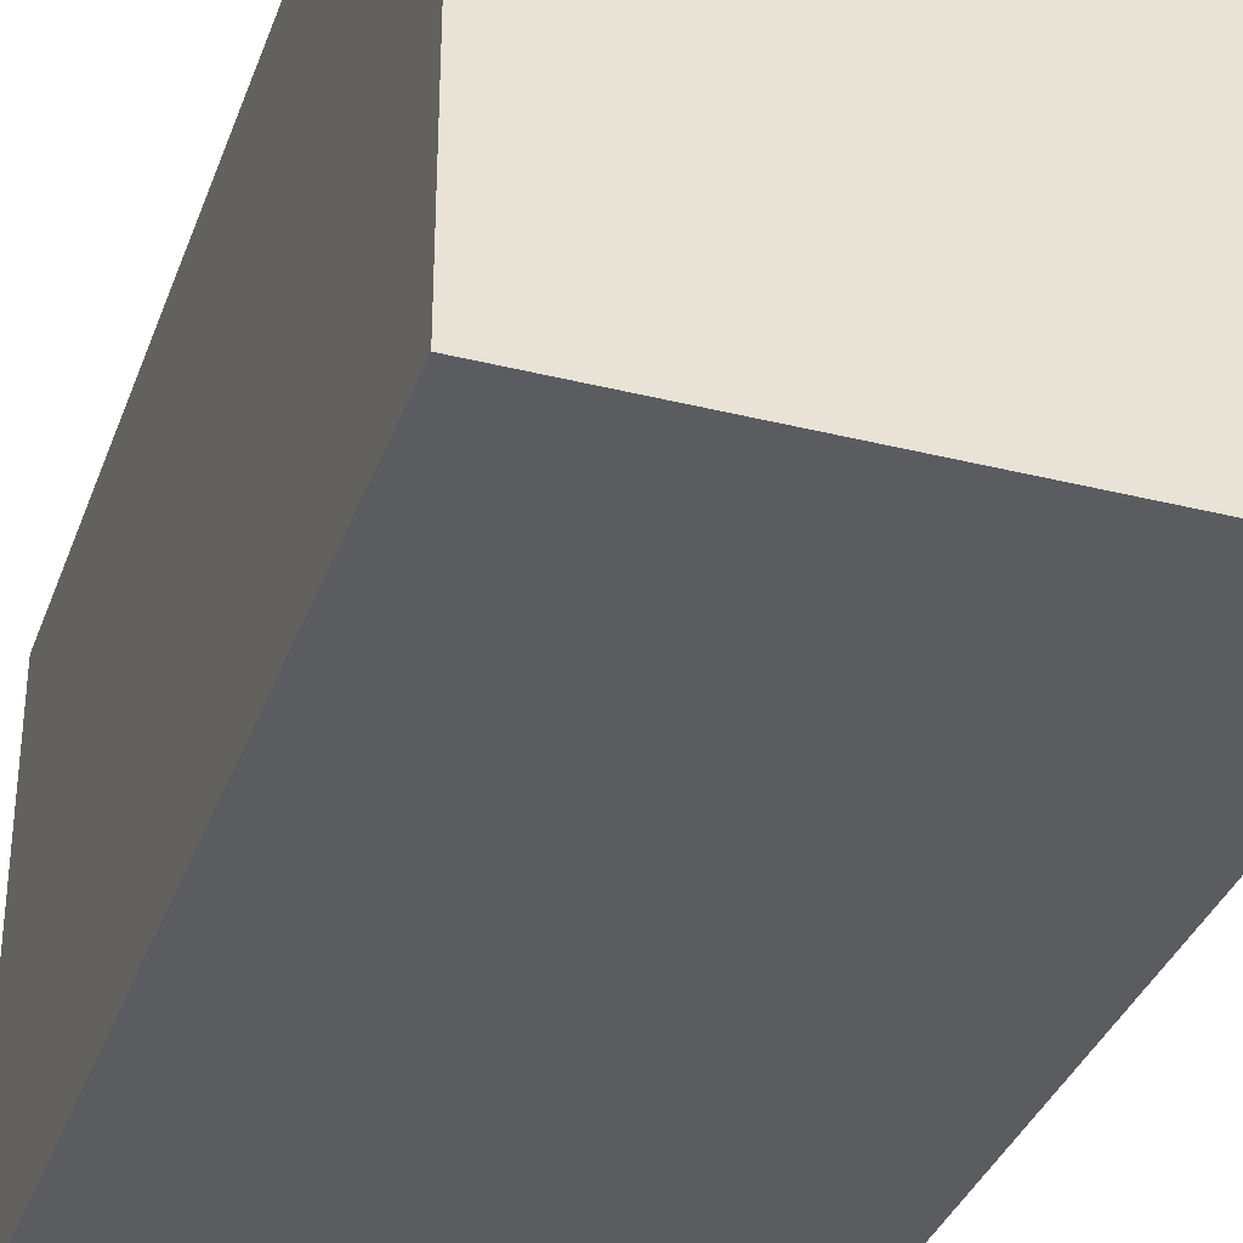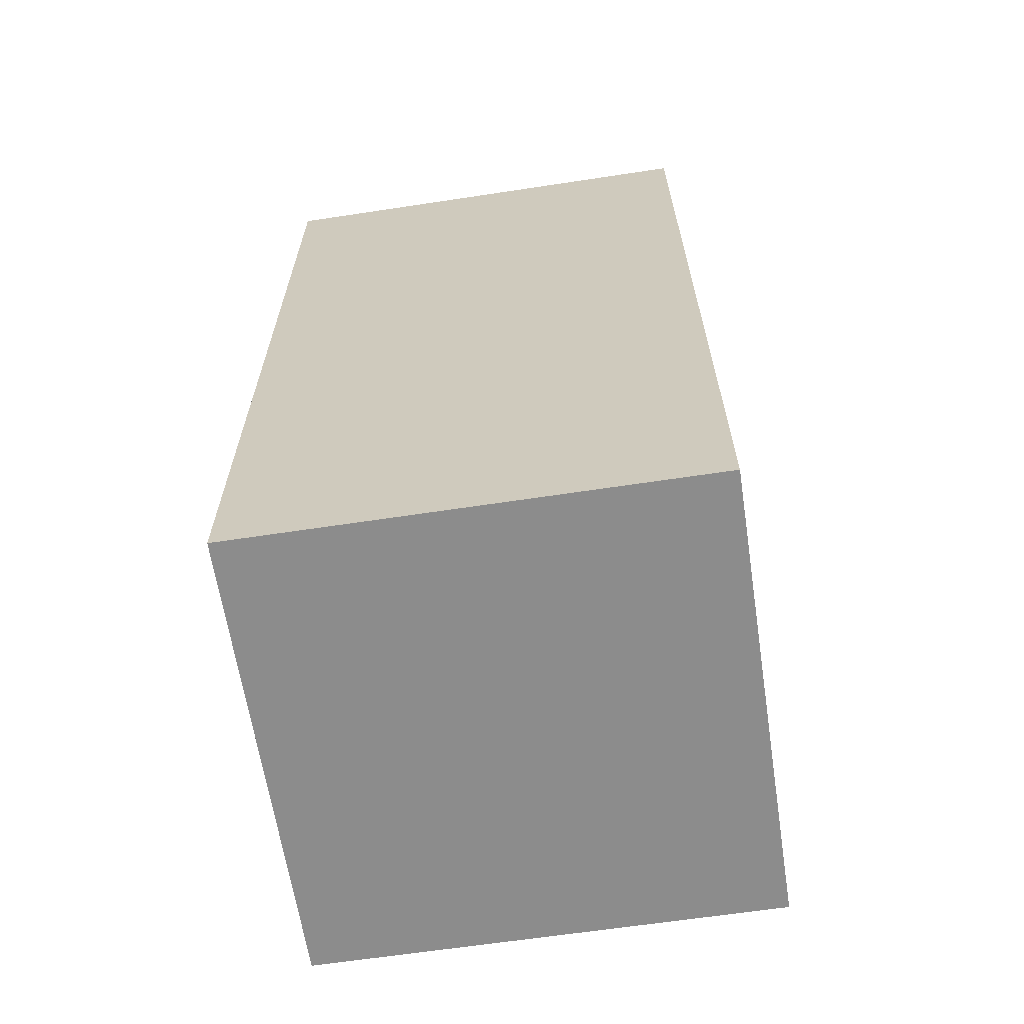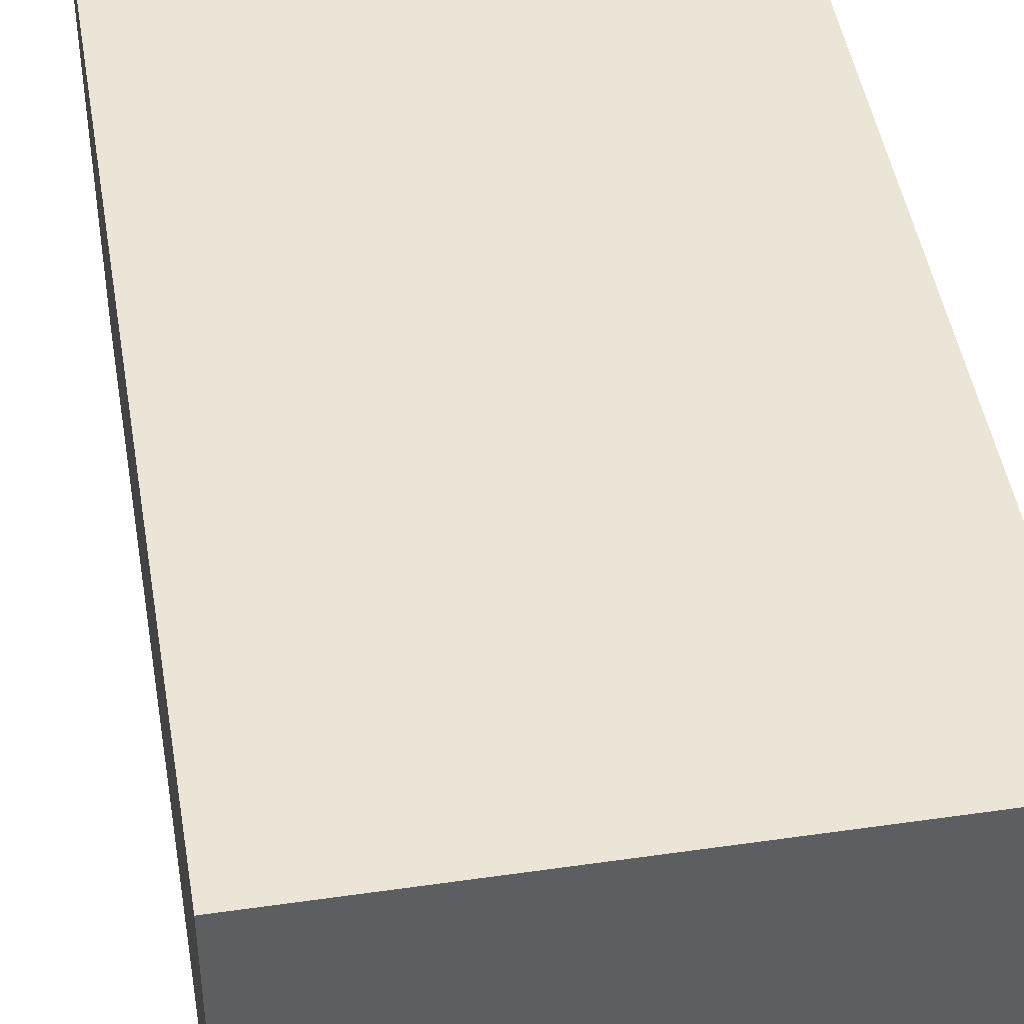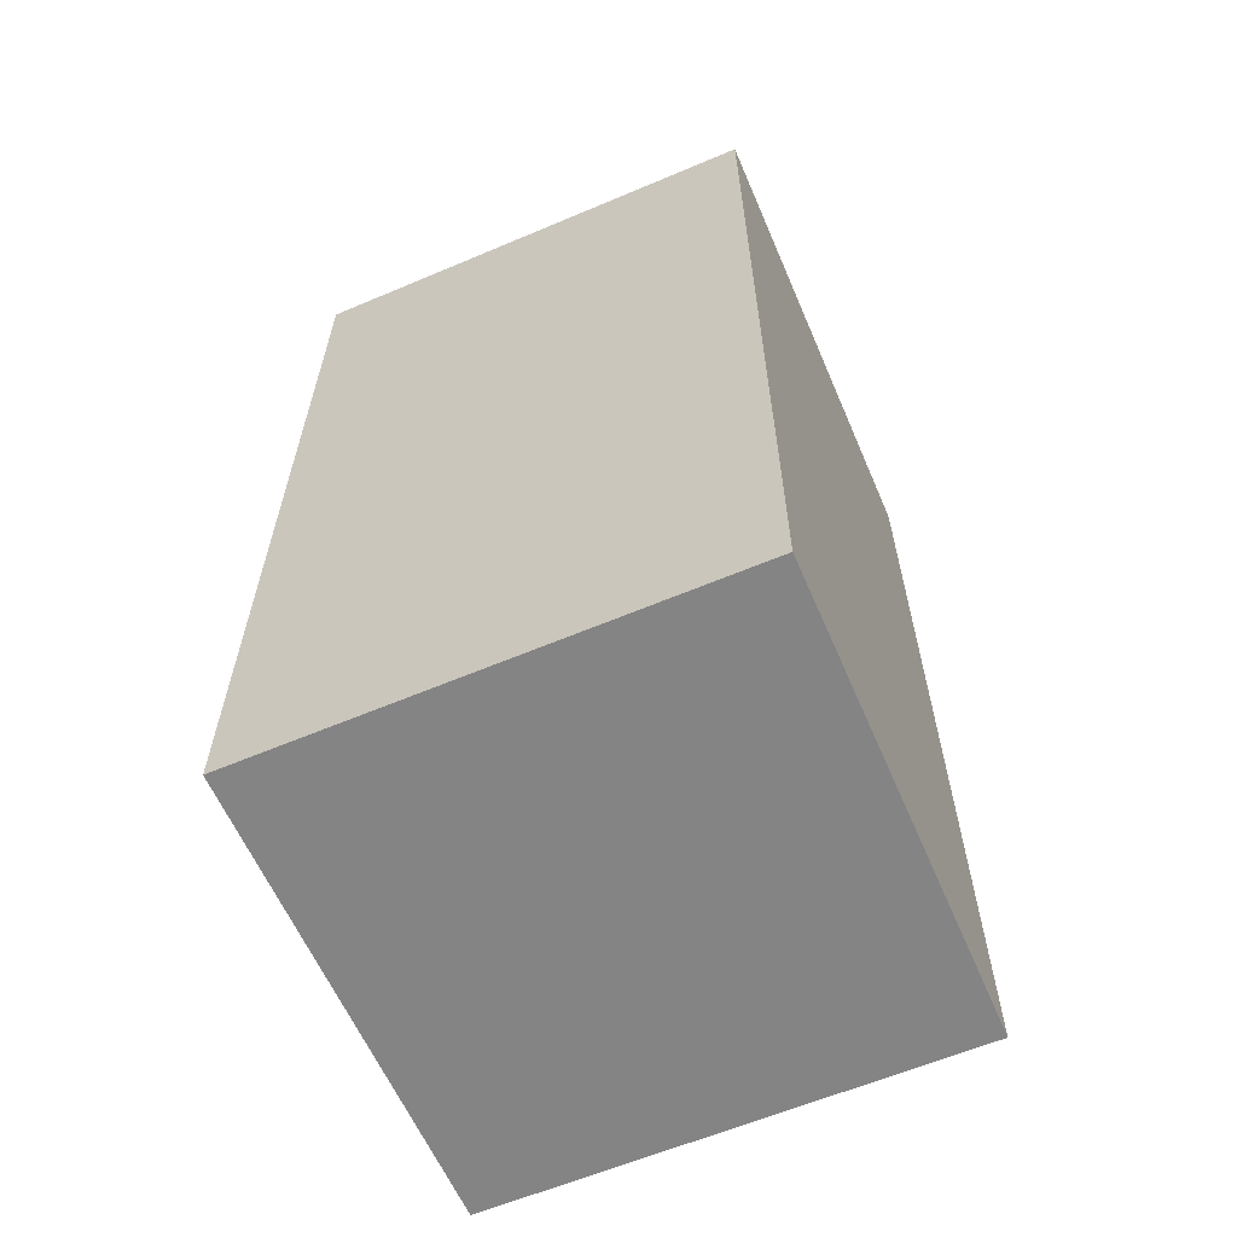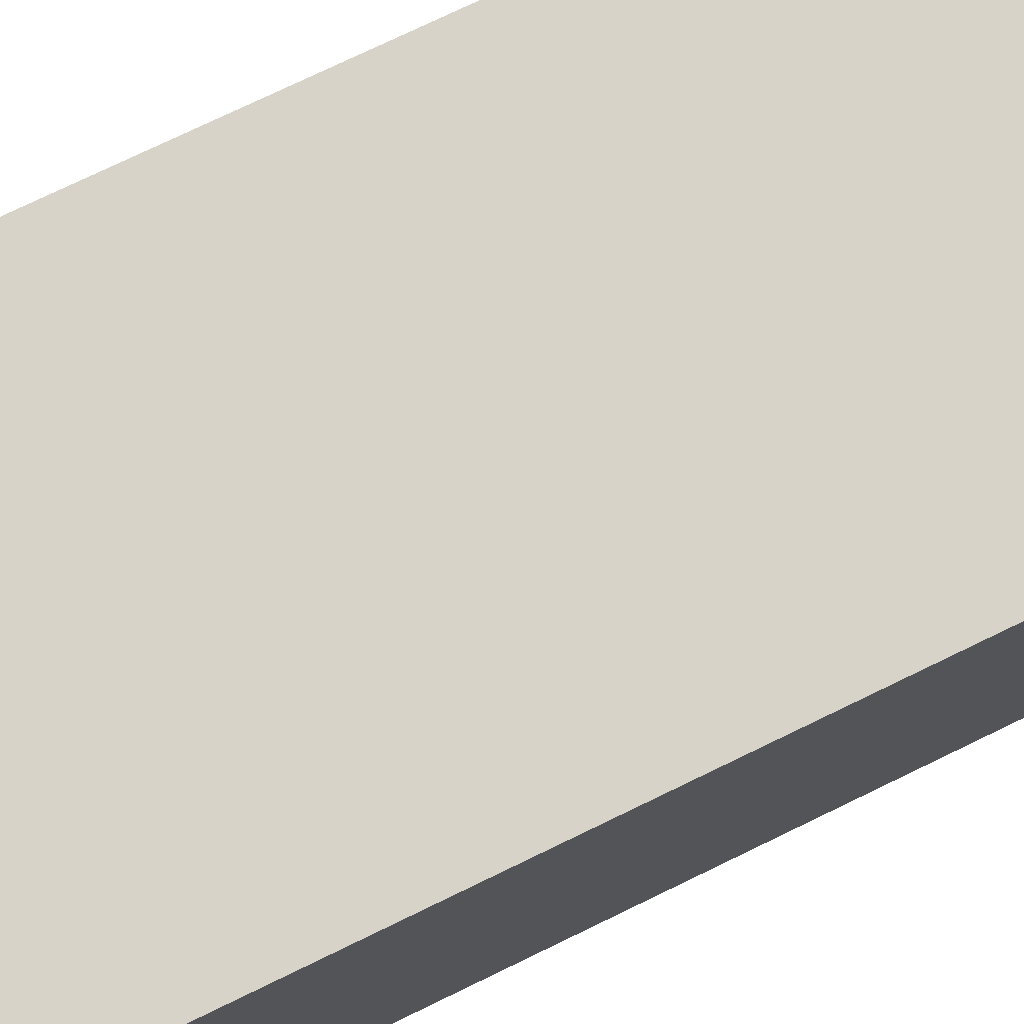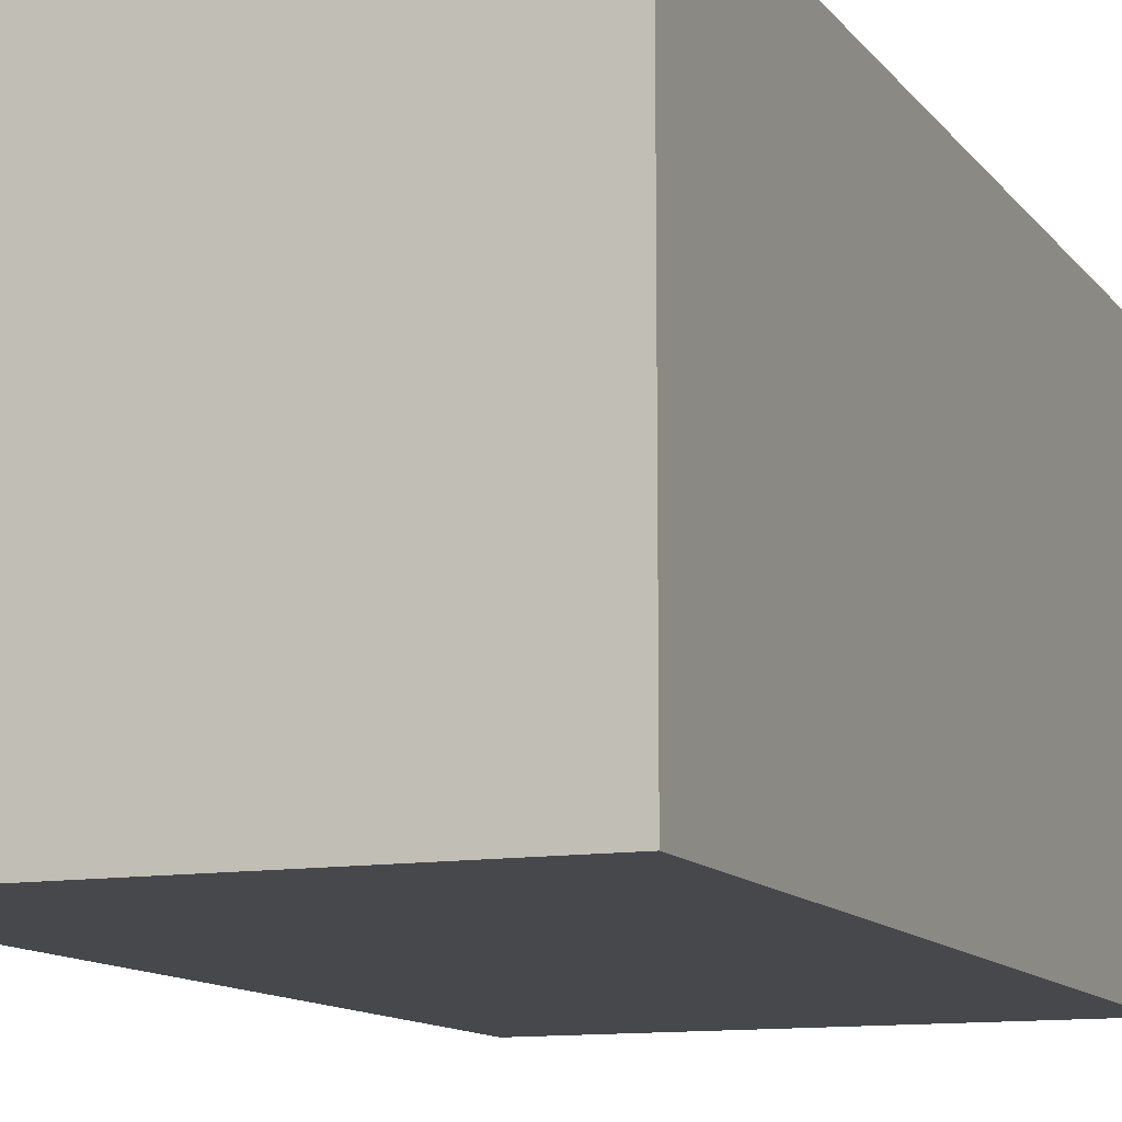
<metadata>
{"format":"obj","ext":"obj","renderer":"f3d","projection":"perspective","resolution":1024,"background":"white","views":[{"elev":-35.0,"azim":-18.4,"up":"+Z"},{"elev":-64.2,"azim":-171.3,"up":"+Y"},{"elev":45.9,"azim":-9.4,"up":"+Z"},{"elev":-61.5,"azim":-156.7,"up":"+Y"},{"elev":76.0,"azim":64.2,"up":"+Z"},{"elev":-11.5,"azim":21.9,"up":"+Z"}]}
</metadata>
<code>
o 2x1_cube
g Cube
v 0 0 0
v -1 0 0
v 0 2 0
v -1 2 0
v -1 0 -1
v -1 2 -1
v 0 0 -1
v 0 2 -1
f 3 4 2 1
f 4 6 5 2
f 6 8 7 5
f 8 3 1 7
f 8 6 4 3
f 1 2 5 7

</code>
